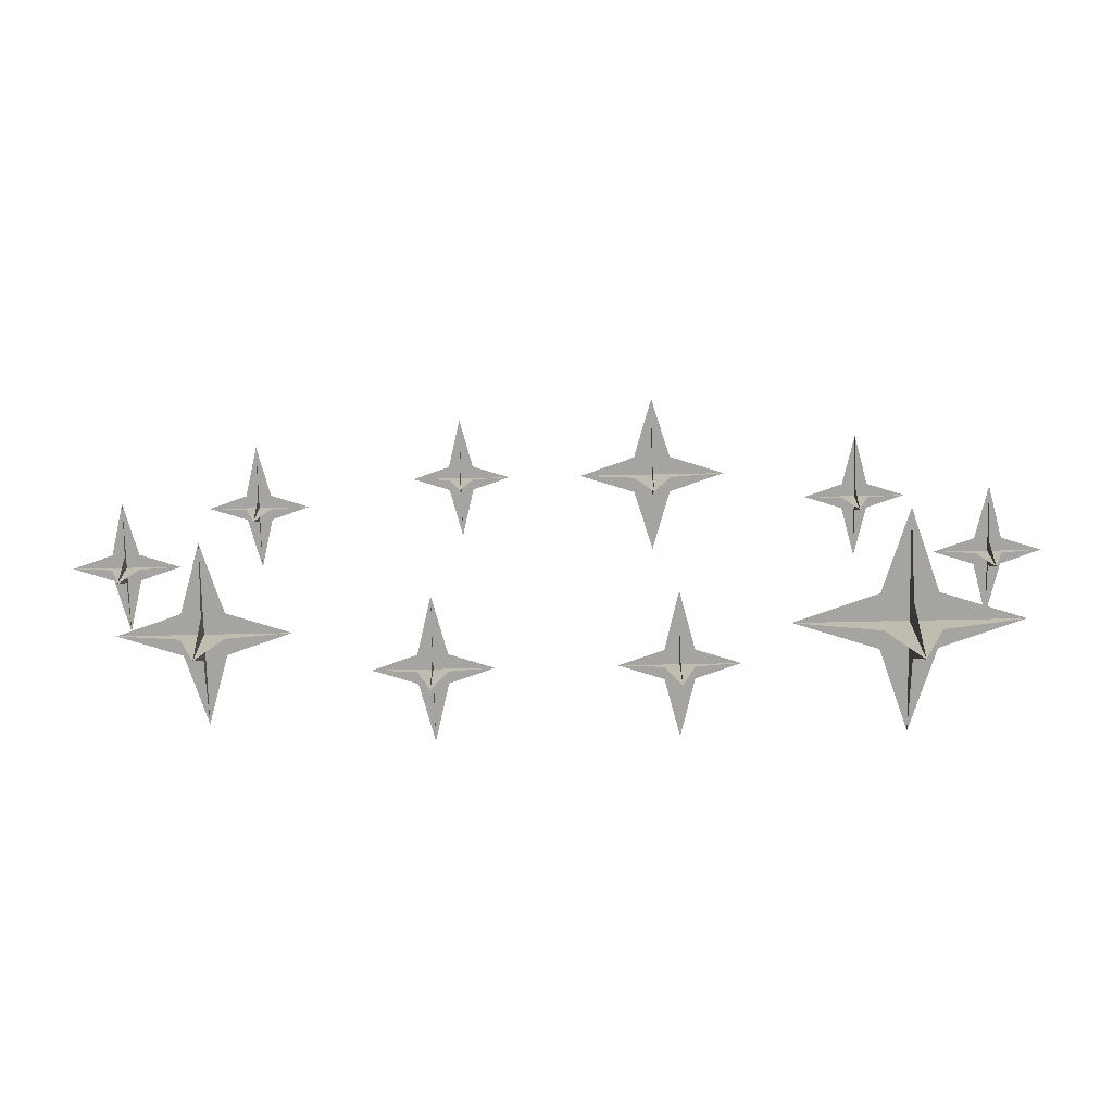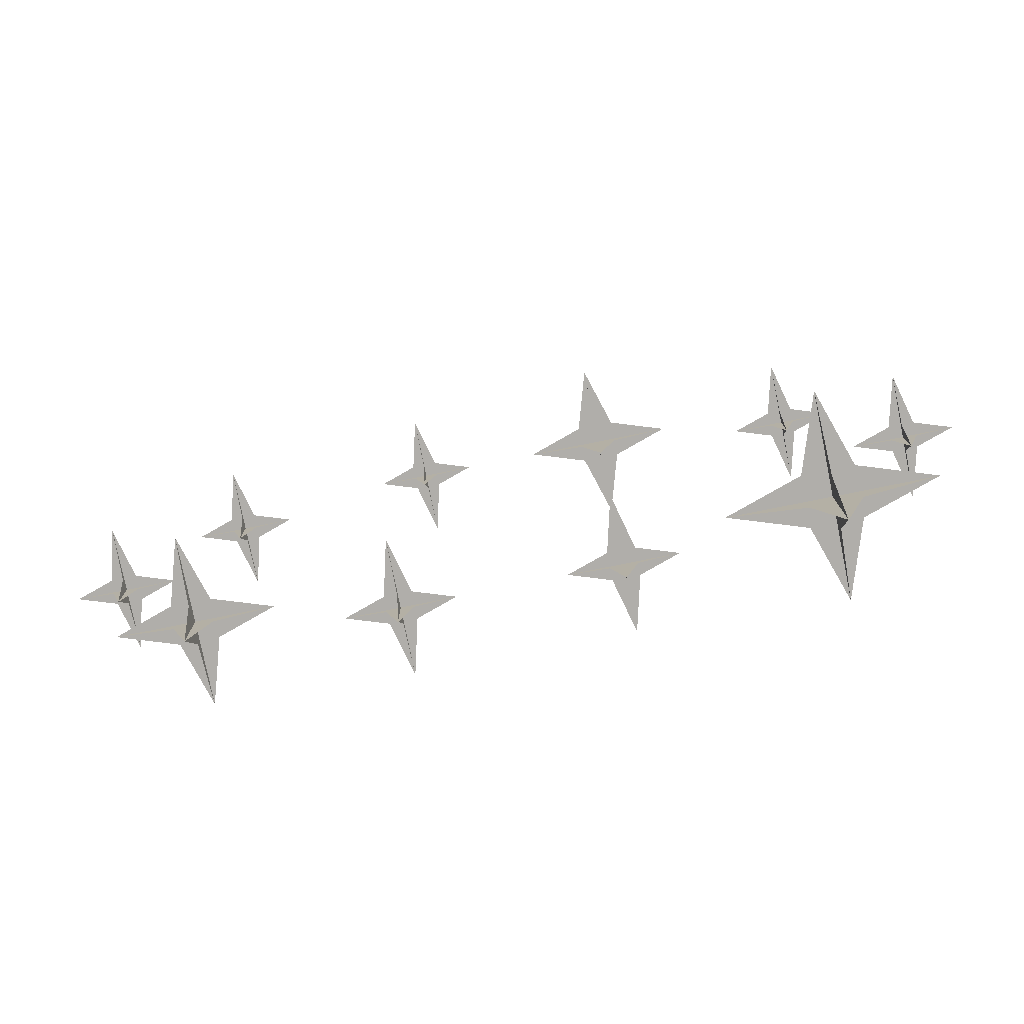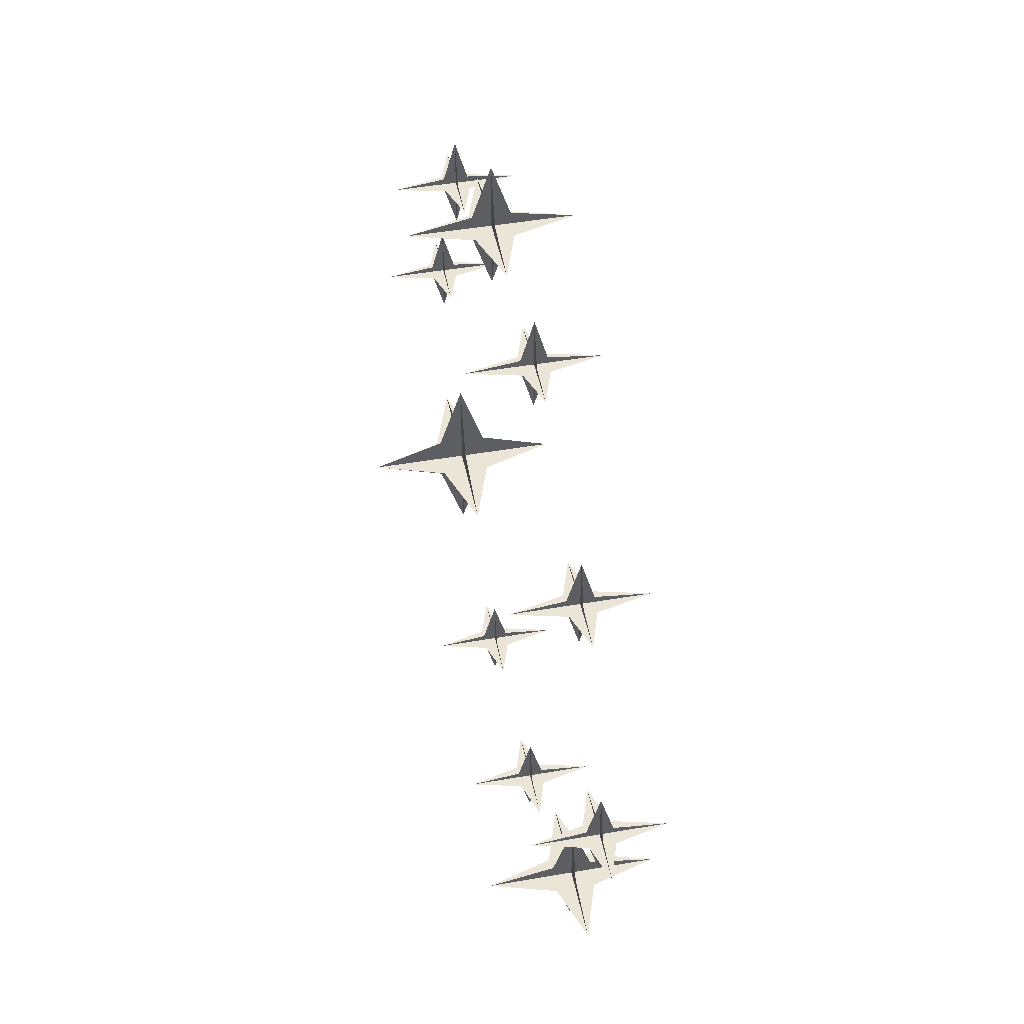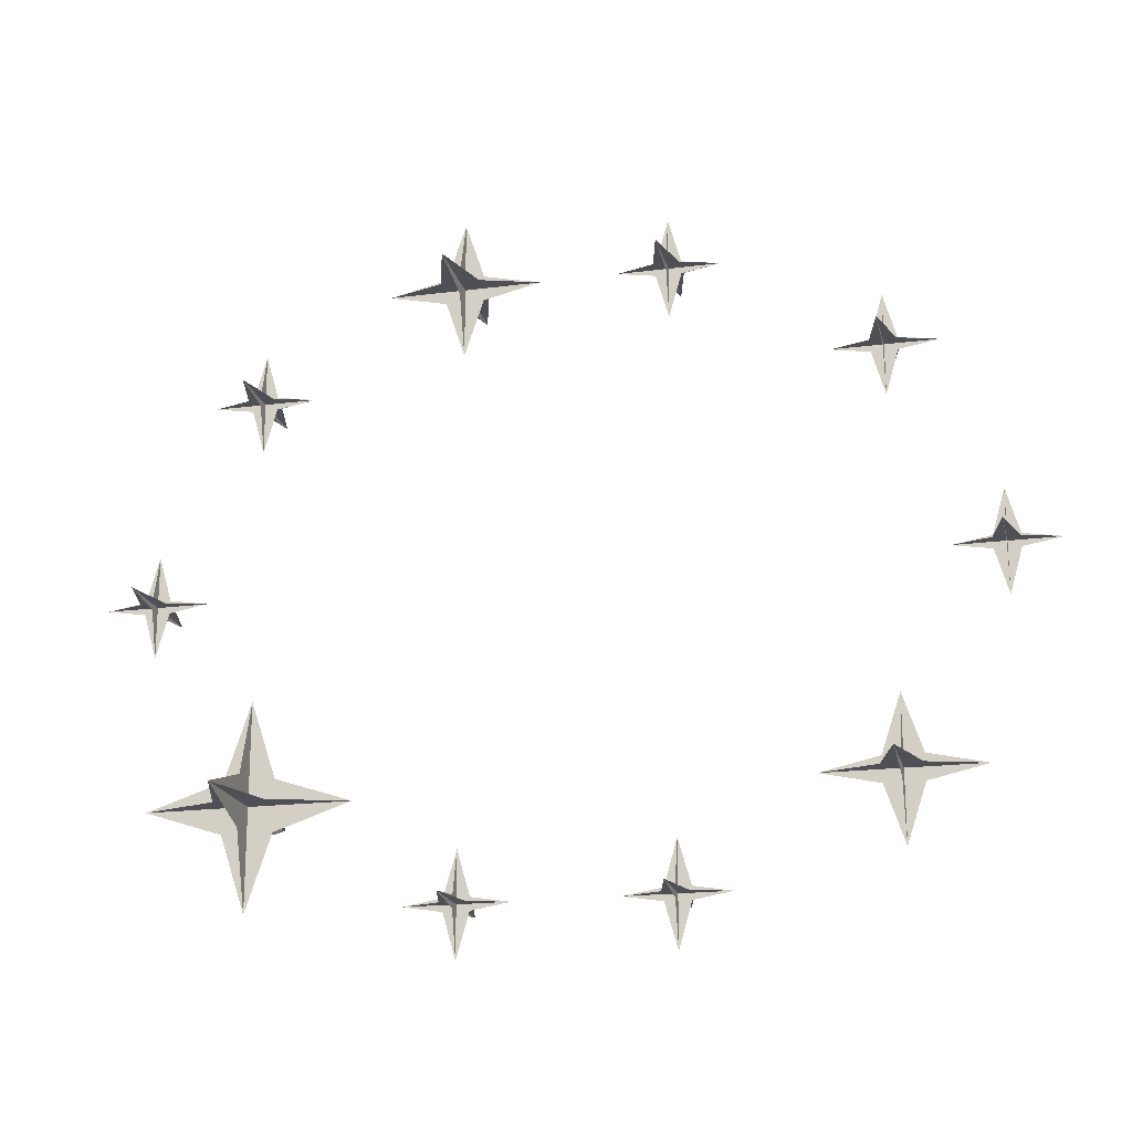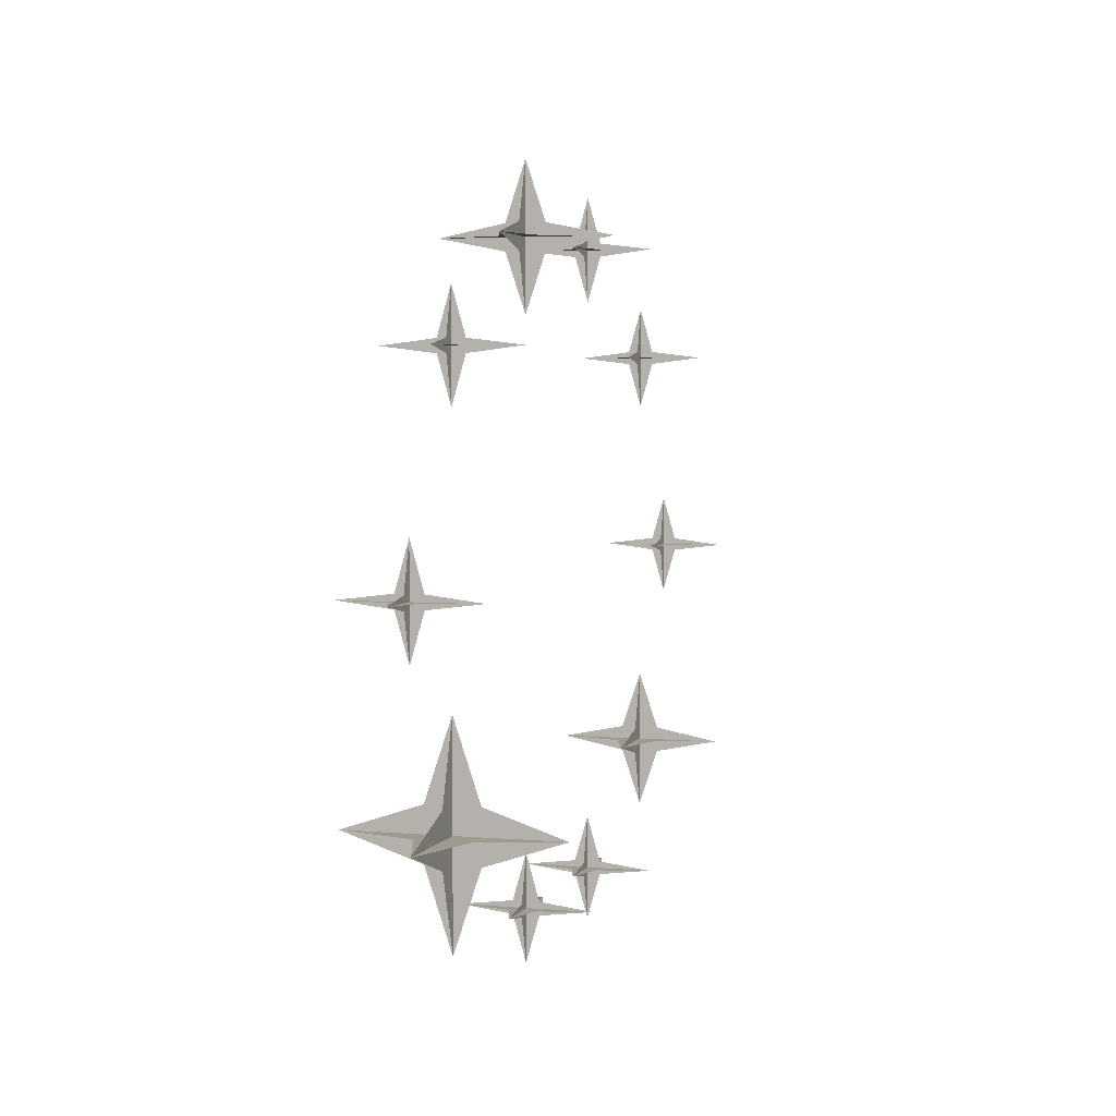
<metadata>
{"format":"obj","ext":"obj","renderer":"f3d","projection":"perspective","resolution":1024,"background":"white","views":[{"elev":-73.2,"azim":1.2,"up":"+Z"},{"elev":-77.9,"azim":11.4,"up":"+Z"},{"elev":46.0,"azim":-101.3,"up":"+Z"},{"elev":-19.4,"azim":-166.4,"up":"+Z"},{"elev":3.7,"azim":106.7,"up":"+Z"}]}
</metadata>
<code>
v 0.3594 0.03125 -0.2188
v 0.3594 0 -0.25
v 0.3594 0.03125 -0.2812
v 0.3594 0.125 -0.25
v 0.3594 -0.03125 -0.2188
v 0.3594 0 -0.125
v 0.3594 -0.125 -0.25
v 0.3594 -0.03125 -0.2812
v 0.3594 0 -0.375
v 0.3906 0.03125 -0.25
v 0.3281 0.03125 -0.25
v 0.4844 0 -0.25
v 0.3906 -0.03125 -0.25
v 0.3281 -0.03125 -0.25
v 0.2344 0 -0.25
v 0.3281 0 -0.2188
v 0.3281 0 -0.2812
v 0.3906 0 -0.2188
v 0.3906 0 -0.2812
v -0.3906 0.02344 -0.2344
v -0.3906 0 -0.25
v -0.3906 0.02344 -0.2656
v -0.3906 0.1016 -0.25
v -0.3906 -0.02344 -0.2344
v -0.3906 0 -0.1641
v -0.3906 -0.1016 -0.25
v -0.3906 -0.02344 -0.2656
v -0.3906 0 -0.3359
v -0.3672 0.02344 -0.25
v -0.4141 0.02344 -0.25
v -0.2969 0 -0.25
v -0.3672 -0.02344 -0.25
v -0.4141 -0.02344 -0.25
v -0.4844 0 -0.25
v -0.4141 0 -0.2344
v -0.4141 0 -0.2656
v -0.3672 0 -0.2344
v -0.3672 0 -0.2656
v -0.5156 0.01562 0.007812
v -0.5156 0 0
v -0.5156 0.01562 -0.007812
v -0.5156 0.07812 0
v -0.5156 -0.01562 0.007812
v -0.5156 0 0.0625
v -0.5156 -0.07812 0
v -0.5156 -0.01562 -0.007812
v -0.5156 0 -0.0625
v -0.5 0.01562 0
v -0.5312 0.01562 0
v -0.4531 0 0
v -0.5 -0.01562 0
v -0.5312 -0.01562 0
v -0.5781 0 0
v -0.5312 0 0.007812
v -0.5312 0 -0.007812
v -0.5 0 0.007812
v -0.5 0 -0.007812
v -0.3906 0.01562 0.2578
v -0.3906 0 0.25
v -0.3906 0.01562 0.2422
v -0.3906 0.07812 0.25
v -0.3906 -0.01562 0.2578
v -0.3906 0 0.3125
v -0.3906 -0.07812 0.25
v -0.3906 -0.01562 0.2422
v -0.3906 0 0.1875
v -0.375 0.01562 0.25
v -0.4062 0.01562 0.25
v -0.3281 0 0.25
v -0.375 -0.01562 0.25
v -0.4062 -0.01562 0.25
v -0.4531 0 0.25
v -0.4062 0 0.2578
v -0.4062 0 0.2422
v -0.375 0 0.2578
v -0.375 0 0.2422
v -0.1406 0.01562 0.3828
v -0.1406 0 0.375
v -0.1406 0.01562 0.3672
v -0.1406 0.07812 0.375
v -0.1406 -0.01562 0.3828
v -0.1406 0 0.4375
v -0.1406 -0.07812 0.375
v -0.1406 -0.01562 0.3672
v -0.1406 0 0.3125
v -0.125 0.01562 0.375
v -0.1562 0.01562 0.375
v -0.07812 0 0.375
v -0.125 -0.01562 0.375
v -0.1562 -0.01562 0.375
v -0.2031 0 0.375
v -0.1562 0 0.3828
v -0.1562 0 0.3672
v -0.125 0 0.3828
v -0.125 0 0.3672
v 0.3594 0.07812 0.25
v 0.3594 0.01562 0.2422
v 0.3594 0 0.25
v 0.3594 0.01562 0.2578
v 0.3594 0 0.1875
v 0.3594 -0.01562 0.2422
v 0.3594 -0.01562 0.2578
v 0.3594 0 0.3125
v 0.3594 -0.07812 0.25
v 0.375 0 0.2422
v 0.3438 0 0.2422
v 0.3438 0 0.2578
v 0.375 0 0.2578
v 0.4219 0 0.25
v 0.375 0.01562 0.25
v 0.375 -0.01562 0.25
v 0.3438 -0.01562 0.25
v 0.3438 0.01562 0.25
v 0.2969 0 0.25
v 0.4844 0.07812 0
v 0.4844 0.01562 -0.007812
v 0.4844 0 0
v 0.4844 0.01562 0.007812
v 0.4844 0 -0.0625
v 0.4844 -0.01562 -0.007812
v 0.4844 -0.01562 0.007812
v 0.4844 0 0.0625
v 0.4844 -0.07812 0
v 0.5 0 -0.007812
v 0.4688 0 -0.007812
v 0.4688 0 0.007812
v 0.5 0 0.007812
v 0.5469 0 0
v 0.5 0.01562 0
v 0.5 -0.01562 0
v 0.4688 -0.01562 0
v 0.4688 0.01562 0
v 0.4219 0 0
v 0.1094 0.02344 0.3906
v 0.1094 0 0.375
v 0.1094 0.02344 0.3594
v 0.1094 0.1016 0.375
v 0.1094 -0.02344 0.3906
v 0.1094 0 0.4609
v 0.1094 -0.1016 0.375
v 0.1094 -0.02344 0.3594
v 0.1094 0 0.2891
v 0.1328 0.02344 0.375
v 0.08594 0.02344 0.375
v 0.2031 0 0.375
v 0.1328 -0.02344 0.375
v 0.08594 -0.02344 0.375
v 0.01562 0 0.375
v 0.08594 0 0.3906
v 0.08594 0 0.3594
v 0.1328 0 0.3906
v 0.1328 0 0.3594
v 0.1094 0.01562 -0.3828
v 0.1094 0 -0.375
v 0.1094 0.01562 -0.3672
v 0.1094 0.07812 -0.375
v 0.1094 -0.01562 -0.3828
v 0.1094 0 -0.4375
v 0.1094 -0.07812 -0.375
v 0.1094 -0.01562 -0.3672
v 0.1094 0 -0.3125
v 0.09375 0.01562 -0.375
v 0.125 0.01562 -0.375
v 0.04688 0 -0.375
v 0.09375 -0.01562 -0.375
v 0.125 -0.01562 -0.375
v 0.1719 0 -0.375
v 0.125 0 -0.3828
v 0.125 0 -0.3672
v 0.09375 0 -0.3828
v 0.09375 0 -0.3672
v -0.1406 0.07812 -0.375
v -0.1406 0.01562 -0.3672
v -0.1406 0 -0.375
v -0.1406 0.01562 -0.3828
v -0.1406 0 -0.3125
v -0.1406 -0.01562 -0.3672
v -0.1406 -0.01562 -0.3828
v -0.1406 0 -0.4375
v -0.1406 -0.07812 -0.375
v -0.1562 0 -0.3672
v -0.125 0 -0.3672
v -0.125 0 -0.3828
v -0.1562 0 -0.3828
v -0.2031 0 -0.375
v -0.1562 0.01562 -0.375
v -0.1562 -0.01562 -0.375
v -0.125 -0.01562 -0.375
v -0.125 0.01562 -0.375
v -0.07812 0 -0.375
f 1 2 3
f 1 3 4
f 1 4 2
f 1 2 5
f 1 5 6
f 1 6 2
f 2 6 5
f 2 5 7
f 2 7 8
f 2 8 9
f 2 9 3
f 2 3 8
f 2 8 5
f 5 8 7
f 4 3 2
f 4 2 10
f 4 10 11
f 4 11 2
f 2 11 10
f 2 10 12
f 2 12 13
f 2 13 7
f 2 7 14
f 2 14 15
f 2 15 11
f 2 11 14
f 2 14 13
f 2 13 10
f 10 13 12
f 3 9 8
f 14 7 13
f 11 15 14
f 16 2 17
f 16 17 15
f 16 15 2
f 16 2 18
f 16 18 6
f 16 6 2
f 2 6 18
f 2 18 12
f 2 12 19
f 2 19 9
f 2 9 17
f 2 17 19
f 2 19 18
f 18 19 12
f 15 17 2
f 17 9 19
f 20 21 22
f 20 22 23
f 20 23 21
f 20 21 24
f 20 24 25
f 20 25 21
f 21 25 24
f 21 24 26
f 21 26 27
f 21 27 28
f 21 28 22
f 21 22 27
f 21 27 24
f 24 27 26
f 23 22 21
f 23 21 29
f 23 29 30
f 23 30 21
f 21 30 29
f 21 29 31
f 21 31 32
f 21 32 26
f 21 26 33
f 21 33 34
f 21 34 30
f 21 30 33
f 21 33 32
f 21 32 29
f 29 32 31
f 22 28 27
f 33 26 32
f 30 34 33
f 35 21 36
f 35 36 34
f 35 34 21
f 35 21 37
f 35 37 25
f 35 25 21
f 21 25 37
f 21 37 31
f 21 31 38
f 21 38 28
f 21 28 36
f 21 36 38
f 21 38 37
f 37 38 31
f 34 36 21
f 36 28 38
f 39 40 41
f 39 41 42
f 39 42 40
f 39 40 43
f 39 43 44
f 39 44 40
f 40 44 43
f 40 43 45
f 40 45 46
f 40 46 47
f 40 47 41
f 40 41 46
f 40 46 43
f 43 46 45
f 42 41 40
f 42 40 48
f 42 48 49
f 42 49 40
f 40 49 48
f 40 48 50
f 40 50 51
f 40 51 45
f 40 45 52
f 40 52 53
f 40 53 49
f 40 49 52
f 40 52 51
f 40 51 48
f 48 51 50
f 41 47 46
f 52 45 51
f 49 53 52
f 54 40 55
f 54 55 53
f 54 53 40
f 54 40 56
f 54 56 44
f 54 44 40
f 40 44 56
f 40 56 50
f 40 50 57
f 40 57 47
f 40 47 55
f 40 55 57
f 40 57 56
f 56 57 50
f 53 55 40
f 55 47 57
f 58 59 60
f 58 60 61
f 58 61 59
f 58 59 62
f 58 62 63
f 58 63 59
f 59 63 62
f 59 62 64
f 59 64 65
f 59 65 66
f 59 66 60
f 59 60 65
f 59 65 62
f 62 65 64
f 61 60 59
f 61 59 67
f 61 67 68
f 61 68 59
f 59 68 67
f 59 67 69
f 59 69 70
f 59 70 64
f 59 64 71
f 59 71 72
f 59 72 68
f 59 68 71
f 59 71 70
f 59 70 67
f 67 70 69
f 60 66 65
f 71 64 70
f 68 72 71
f 73 59 74
f 73 74 72
f 73 72 59
f 73 59 75
f 73 75 63
f 73 63 59
f 59 63 75
f 59 75 69
f 59 69 76
f 59 76 66
f 59 66 74
f 59 74 76
f 59 76 75
f 75 76 69
f 72 74 59
f 74 66 76
f 77 78 79
f 77 79 80
f 77 80 78
f 77 78 81
f 77 81 82
f 77 82 78
f 78 82 81
f 78 81 83
f 78 83 84
f 78 84 85
f 78 85 79
f 78 79 84
f 78 84 81
f 81 84 83
f 80 79 78
f 80 78 86
f 80 86 87
f 80 87 78
f 78 87 86
f 78 86 88
f 78 88 89
f 78 89 83
f 78 83 90
f 78 90 91
f 78 91 87
f 78 87 90
f 78 90 89
f 78 89 86
f 86 89 88
f 79 85 84
f 90 83 89
f 87 91 90
f 92 78 93
f 92 93 91
f 92 91 78
f 92 78 94
f 92 94 82
f 92 82 78
f 78 82 94
f 78 94 88
f 78 88 95
f 78 95 85
f 78 85 93
f 78 93 95
f 78 95 94
f 94 95 88
f 91 93 78
f 93 85 95
f 96 97 98
f 96 98 99
f 96 99 97
f 97 99 98
f 97 98 100
f 97 100 101
f 97 101 98
f 98 101 102
f 98 102 99
f 98 99 103
f 98 103 102
f 98 102 104
f 98 104 101
f 98 101 100
f 98 100 105
f 98 105 106
f 98 106 107
f 98 107 108
f 98 108 109
f 98 109 110
f 98 110 111
f 98 111 112
f 98 112 113
f 98 113 96
f 98 96 110
f 98 110 113
f 98 113 114
f 98 114 112
f 98 112 104
f 98 104 111
f 98 111 109
f 98 109 105
f 98 105 108
f 98 108 103
f 98 103 107
f 98 107 114
f 98 114 106
f 98 106 100
f 100 106 105
f 101 104 102
f 102 103 99
f 111 104 112
f 110 109 111
f 112 114 113
f 113 110 96
f 106 114 107
f 107 103 108
f 108 105 109
f 115 116 117
f 115 117 118
f 115 118 116
f 116 118 117
f 116 117 119
f 116 119 120
f 116 120 117
f 117 120 121
f 117 121 118
f 117 118 122
f 117 122 121
f 117 121 123
f 117 123 120
f 117 120 119
f 117 119 124
f 117 124 125
f 117 125 126
f 117 126 127
f 117 127 128
f 117 128 129
f 117 129 130
f 117 130 131
f 117 131 132
f 117 132 115
f 117 115 129
f 117 129 132
f 117 132 133
f 117 133 131
f 117 131 123
f 117 123 130
f 117 130 128
f 117 128 124
f 117 124 127
f 117 127 122
f 117 122 126
f 117 126 133
f 117 133 125
f 117 125 119
f 119 125 124
f 120 123 121
f 121 122 118
f 130 123 131
f 129 128 130
f 131 133 132
f 132 129 115
f 125 133 126
f 126 122 127
f 127 124 128
f 134 135 136
f 134 136 137
f 134 137 135
f 134 135 138
f 134 138 139
f 134 139 135
f 135 139 138
f 135 138 140
f 135 140 141
f 135 141 142
f 135 142 136
f 135 136 141
f 135 141 138
f 138 141 140
f 137 136 135
f 137 135 143
f 137 143 144
f 137 144 135
f 135 144 143
f 135 143 145
f 135 145 146
f 135 146 140
f 135 140 147
f 135 147 148
f 135 148 144
f 135 144 147
f 135 147 146
f 135 146 143
f 143 146 145
f 136 142 141
f 147 140 146
f 144 148 147
f 149 135 150
f 149 150 148
f 149 148 135
f 149 135 151
f 149 151 139
f 149 139 135
f 135 139 151
f 135 151 145
f 135 145 152
f 135 152 142
f 135 142 150
f 135 150 152
f 135 152 151
f 151 152 145
f 148 150 135
f 150 142 152
f 153 154 155
f 153 155 156
f 153 156 154
f 153 154 157
f 153 157 158
f 153 158 154
f 154 158 157
f 154 157 159
f 154 159 160
f 154 160 161
f 154 161 155
f 154 155 160
f 154 160 157
f 157 160 159
f 156 155 154
f 156 154 162
f 156 162 163
f 156 163 154
f 154 163 162
f 154 162 164
f 154 164 165
f 154 165 159
f 154 159 166
f 154 166 167
f 154 167 163
f 154 163 166
f 154 166 165
f 154 165 162
f 162 165 164
f 155 161 160
f 166 159 165
f 163 167 166
f 168 154 169
f 168 169 167
f 168 167 154
f 168 154 170
f 168 170 158
f 168 158 154
f 154 158 170
f 154 170 164
f 154 164 171
f 154 171 161
f 154 161 169
f 154 169 171
f 154 171 170
f 170 171 164
f 167 169 154
f 169 161 171
f 172 173 174
f 172 174 175
f 172 175 173
f 173 175 174
f 173 174 176
f 173 176 177
f 173 177 174
f 174 177 178
f 174 178 175
f 174 175 179
f 174 179 178
f 174 178 180
f 174 180 177
f 174 177 176
f 174 176 181
f 174 181 182
f 174 182 183
f 174 183 184
f 174 184 185
f 174 185 186
f 174 186 187
f 174 187 188
f 174 188 189
f 174 189 172
f 174 172 186
f 174 186 189
f 174 189 190
f 174 190 188
f 174 188 180
f 174 180 187
f 174 187 185
f 174 185 181
f 174 181 184
f 174 184 179
f 174 179 183
f 174 183 190
f 174 190 182
f 174 182 176
f 176 182 181
f 177 180 178
f 178 179 175
f 187 180 188
f 186 185 187
f 188 190 189
f 189 186 172
f 182 190 183
f 183 179 184
f 184 181 185

</code>
